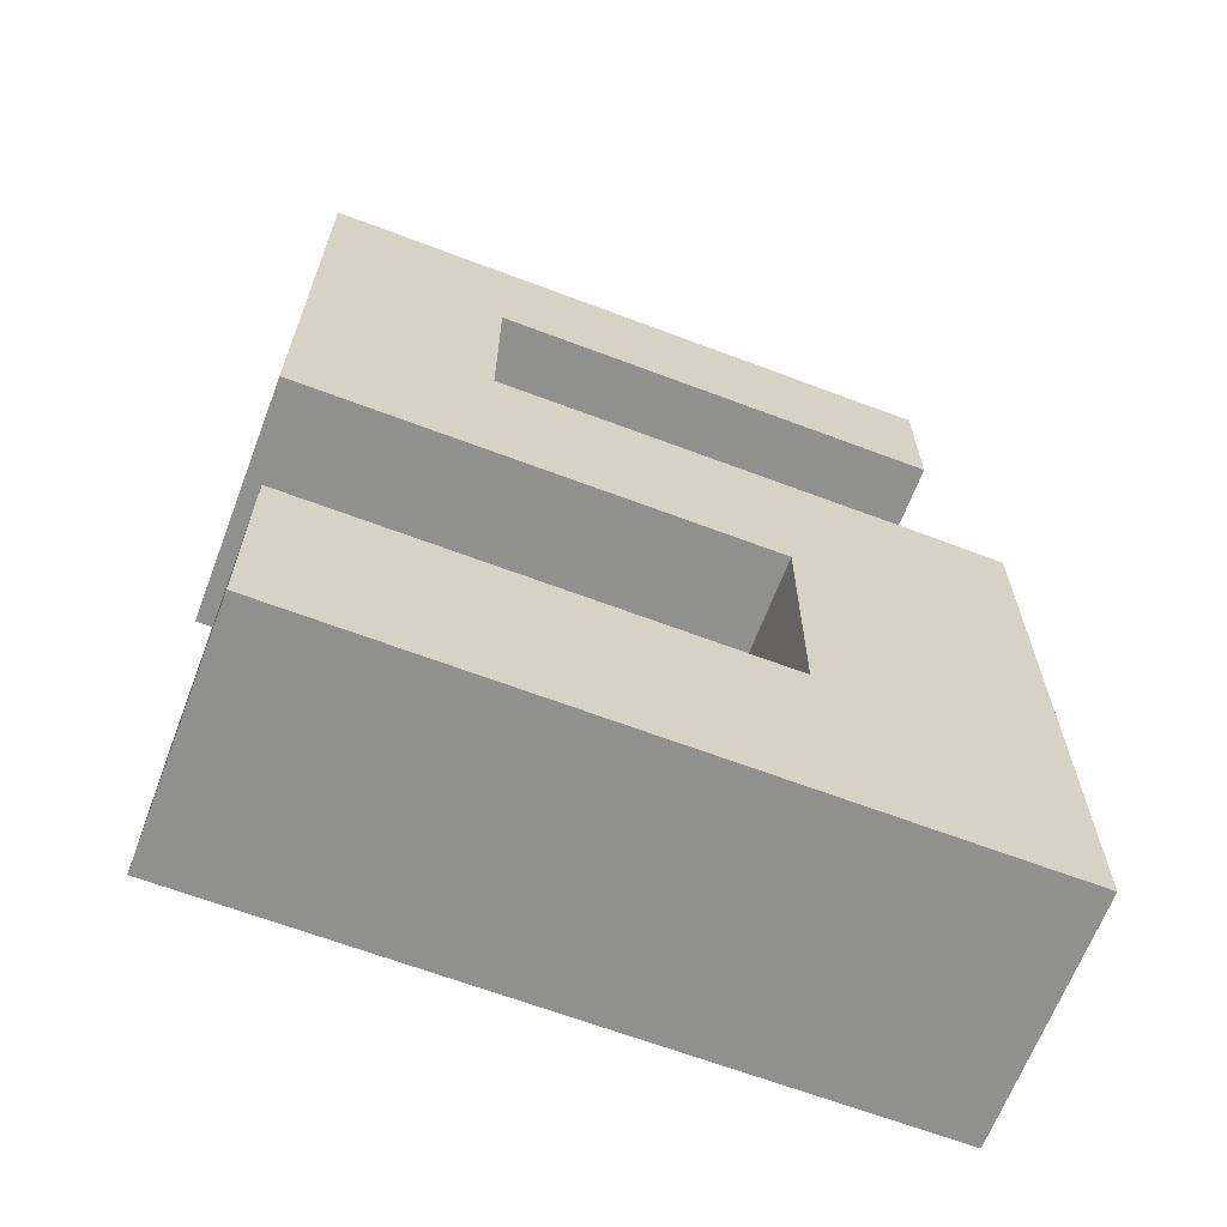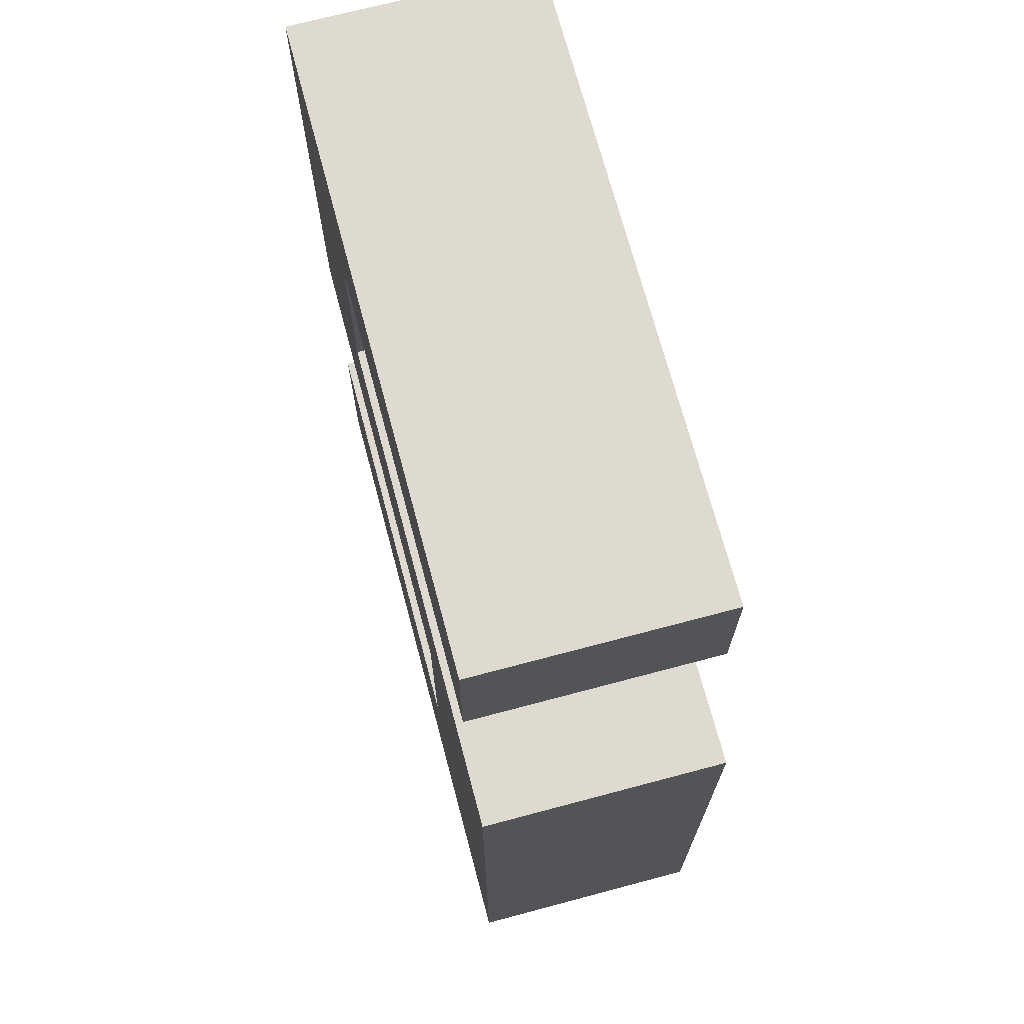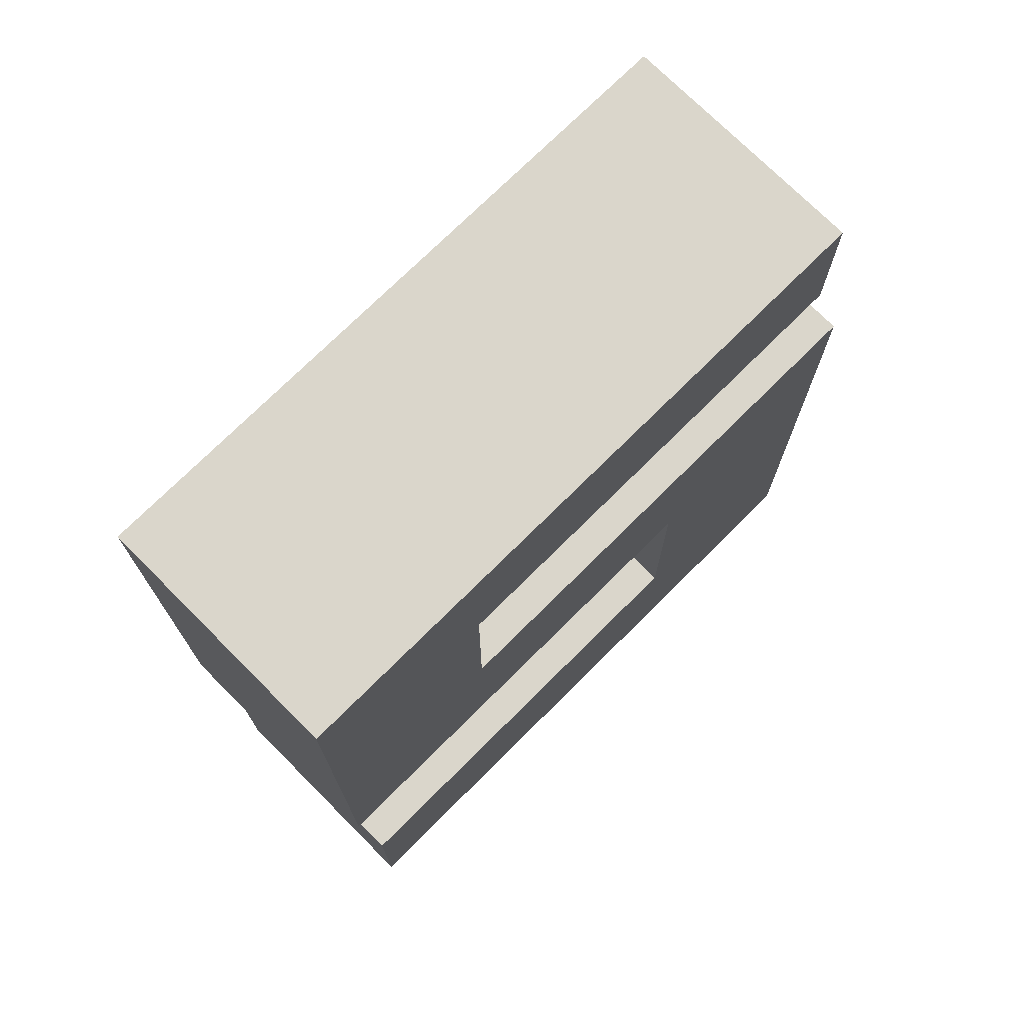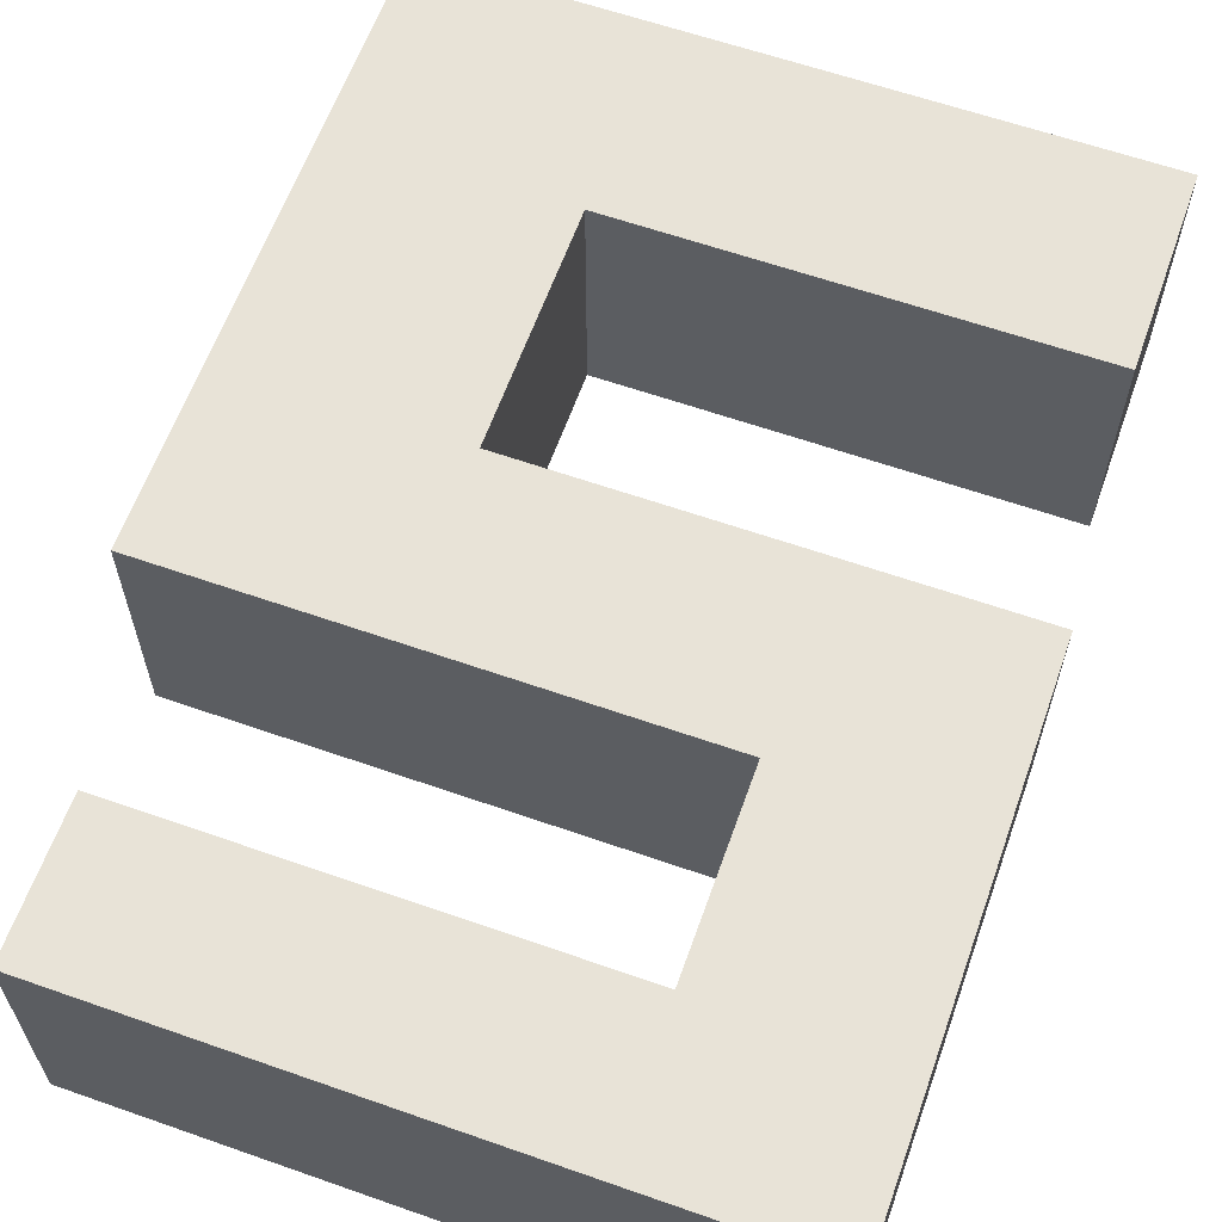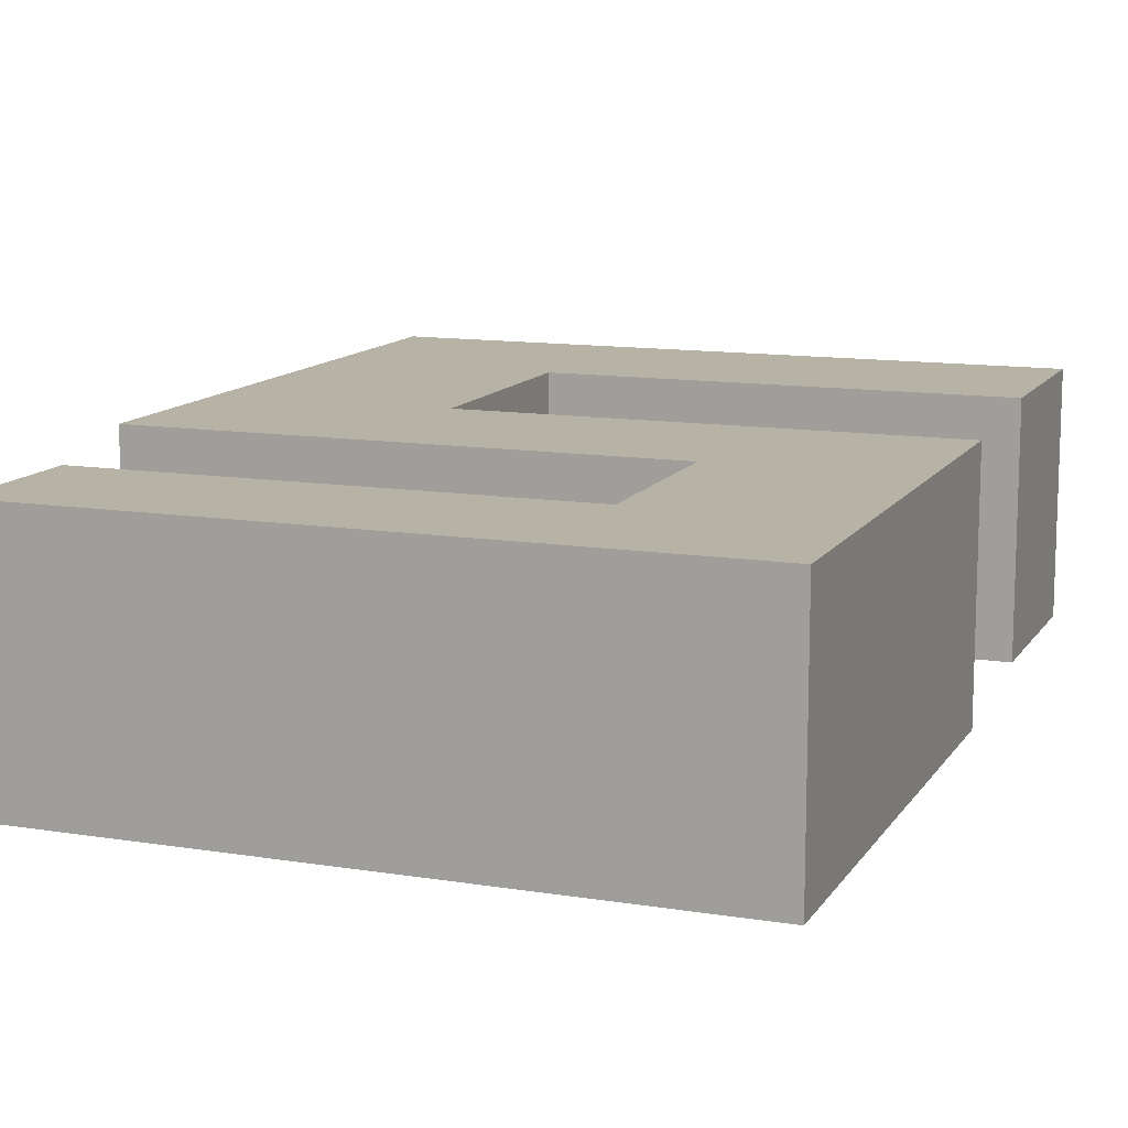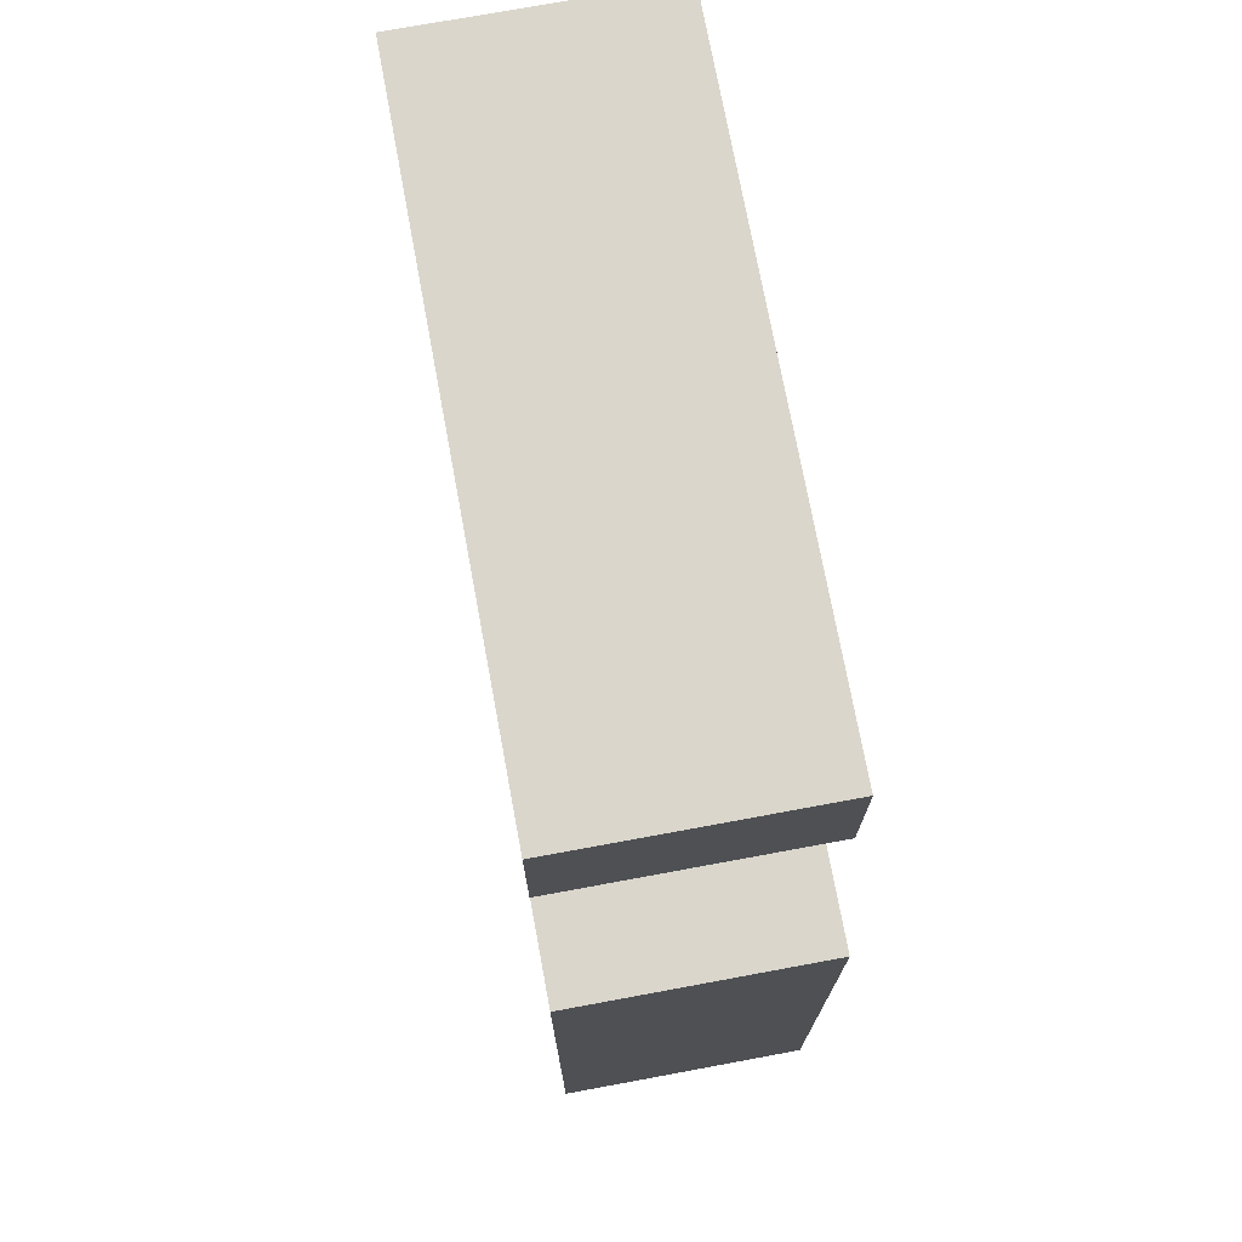
<metadata>
{"format":"obj","ext":"obj","renderer":"f3d","projection":"perspective","resolution":1024,"background":"white","views":[{"elev":-65.6,"azim":-20.8,"up":"+Y"},{"elev":70.7,"azim":75.1,"up":"+Y"},{"elev":73.7,"azim":-44.9,"up":"+Y"},{"elev":61.9,"azim":-160.4,"up":"+Z"},{"elev":12.2,"azim":-159.2,"up":"+Z"},{"elev":73.7,"azim":79.5,"up":"+Y"}]}
</metadata>
<code>
o Box001.004
v 0.3124 0 -0.09323
v 0.3124 0.151 -0.09323
v 0.3124 0.151 0.09323
v 0.3124 -0 0.09323
v 0.1374 0 -0.09323
v 0.1374 0.151 -0.09323
v 0.1374 -0 0.09323
v 0.1374 0.151 0.09323
v 0.3124 0.4667 0.09323
v 0.1374 0.4667 0.09323
v 0.1374 0.3318 0.09323
v 0.3124 0.3318 0.09323
v 0.3124 0.4667 -0.09323
v 0.3124 0.3318 -0.09323
v 0.1374 0.4667 -0.09323
v 0.1374 0.3318 -0.09323
v -0.2207 0.4667 0.09323
v -0.2207 0.4667 -0.09323
v -0.2207 0.3318 -0.09323
v -0.2207 0.3318 0.09323
v -0.07922 0.3318 -0.09323
v -0.07922 0.4667 -0.09323
v -0.07922 0.3318 0.09323
v -0.07922 0.4667 0.09323
v -0.2207 0.7215 -0.09323
v -0.2207 0.7215 0.09323
v -0.07922 0.7215 0.09323
v -0.07922 0.7215 -0.09323
v -0.2207 0.6107 0.09323
v -0.2207 0.6107 -0.09323
v -0.07922 0.6107 0.09323
v -0.07922 0.6107 -0.09323
v 0.2674 0.7215 -0.09323
v 0.2674 0.7215 0.09323
v 0.2674 0.6107 0.09323
v 0.2674 0.6107 -0.09323
v -0.2091 0 -0.09323
v -0.2091 -0 0.09323
v -0.2091 0.151 0.09323
v -0.2091 0.151 -0.09323
f 1 2 3
f 3 4 1
f 5 6 2
f 2 1 5
f 1 4 7
f 7 5 1
f 4 3 8
f 8 7 4
f 9 10 11
f 11 12 9
f 13 9 12
f 12 14 13
f 15 13 14
f 14 16 15
f 17 18 19
f 19 20 17
f 6 8 11
f 11 16 6
f 16 21 22
f 22 15 16
f 11 23 21
f 21 16 11
f 10 24 23
f 23 11 10
f 15 22 24
f 24 10 15
f 19 18 22
f 22 21 19
f 20 19 21
f 21 23 20
f 17 20 23
f 23 24 17
f 25 26 27
f 27 28 25
f 17 29 30
f 30 18 17
f 24 31 29
f 29 17 24
f 22 32 31
f 31 24 22
f 18 30 32
f 32 22 18
f 13 15 10
f 10 9 13
f 26 25 30
f 30 29 26
f 27 26 29
f 29 31 27
f 33 34 35
f 35 36 33
f 25 28 32
f 32 30 25
f 14 12 3
f 3 2 14
f 16 14 2
f 2 6 16
f 12 11 8
f 8 3 12
f 37 38 39
f 39 40 37
f 28 27 34
f 34 33 28
f 27 31 35
f 35 34 27
f 31 32 36
f 36 35 31
f 32 28 33
f 33 36 32
f 5 7 38
f 38 37 5
f 7 8 39
f 39 38 7
f 8 6 40
f 40 39 8
f 6 5 37
f 37 40 6

</code>
